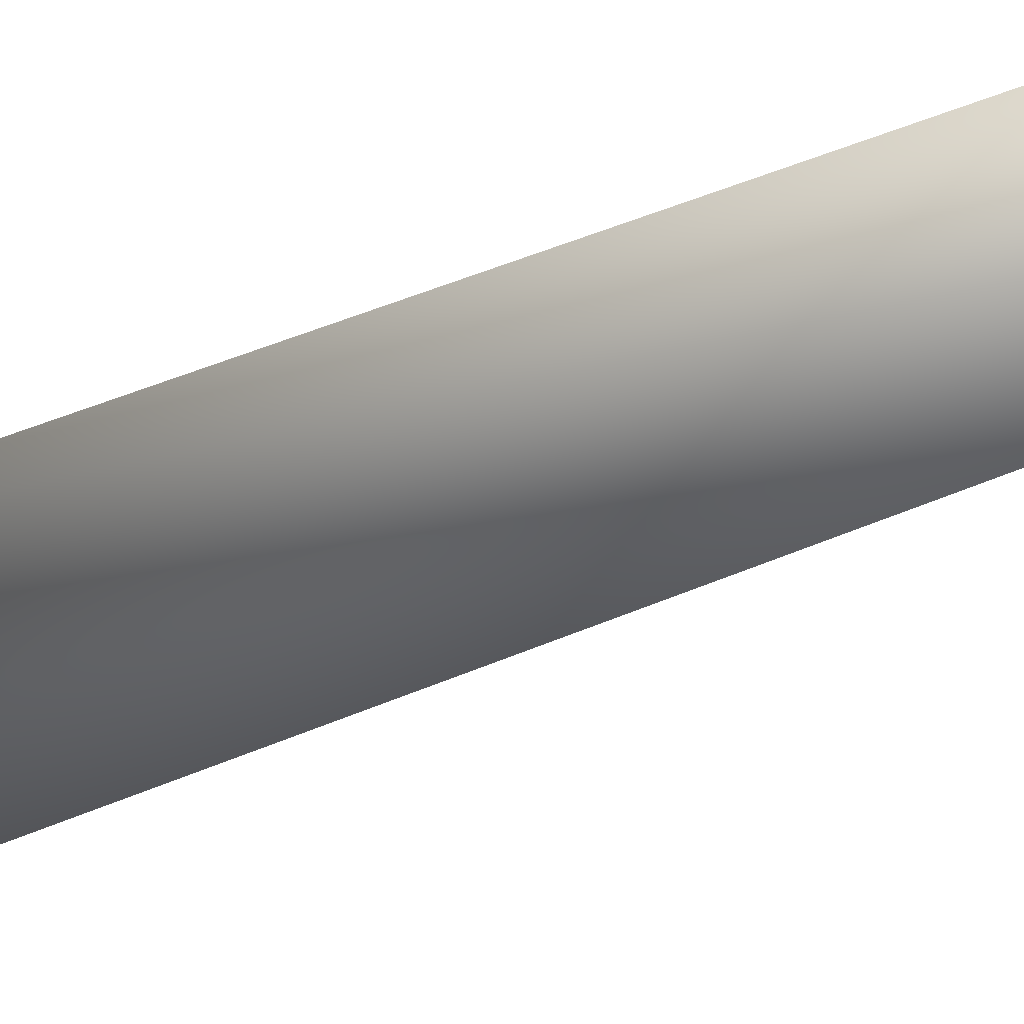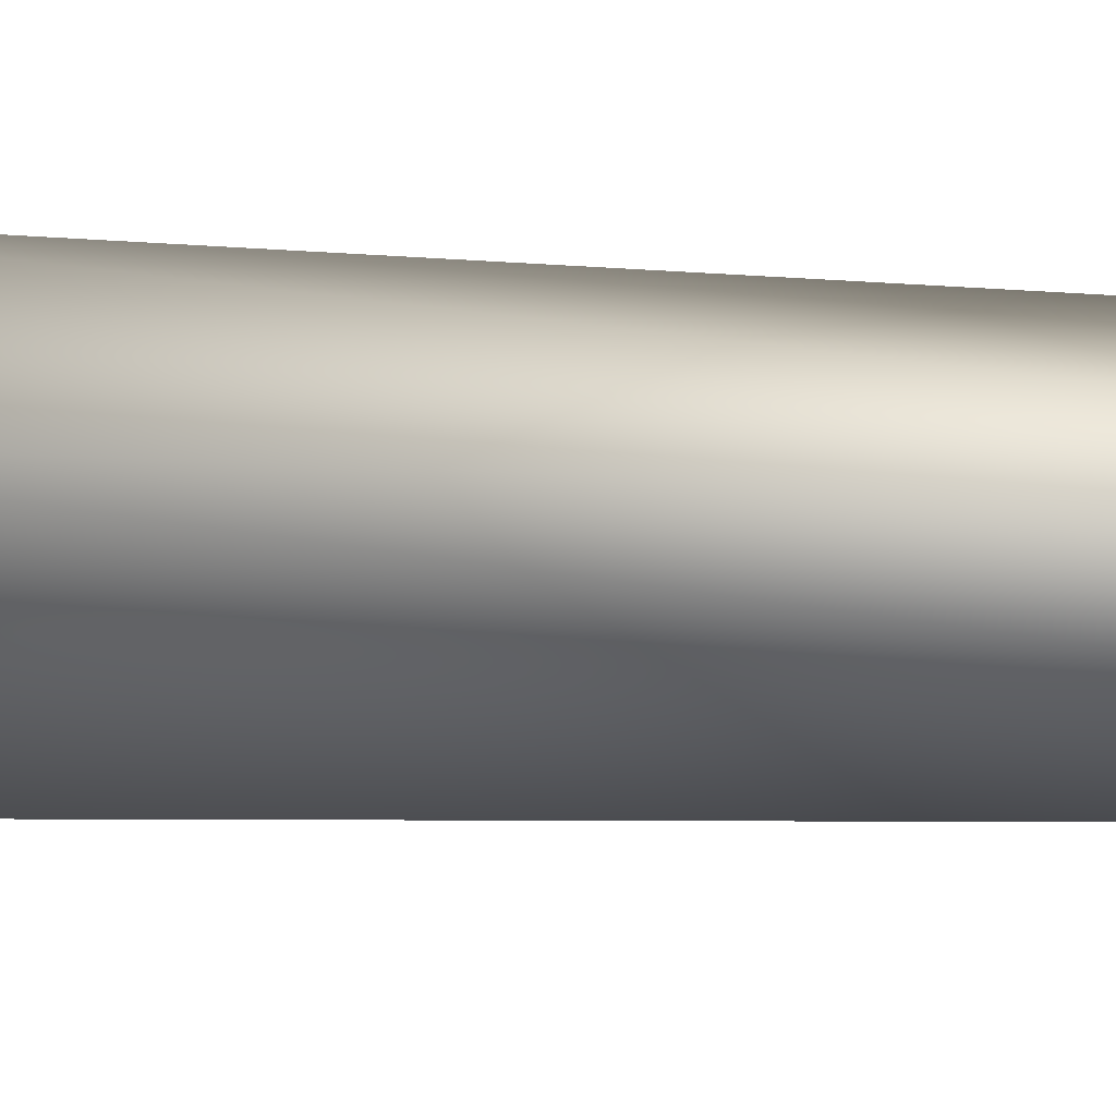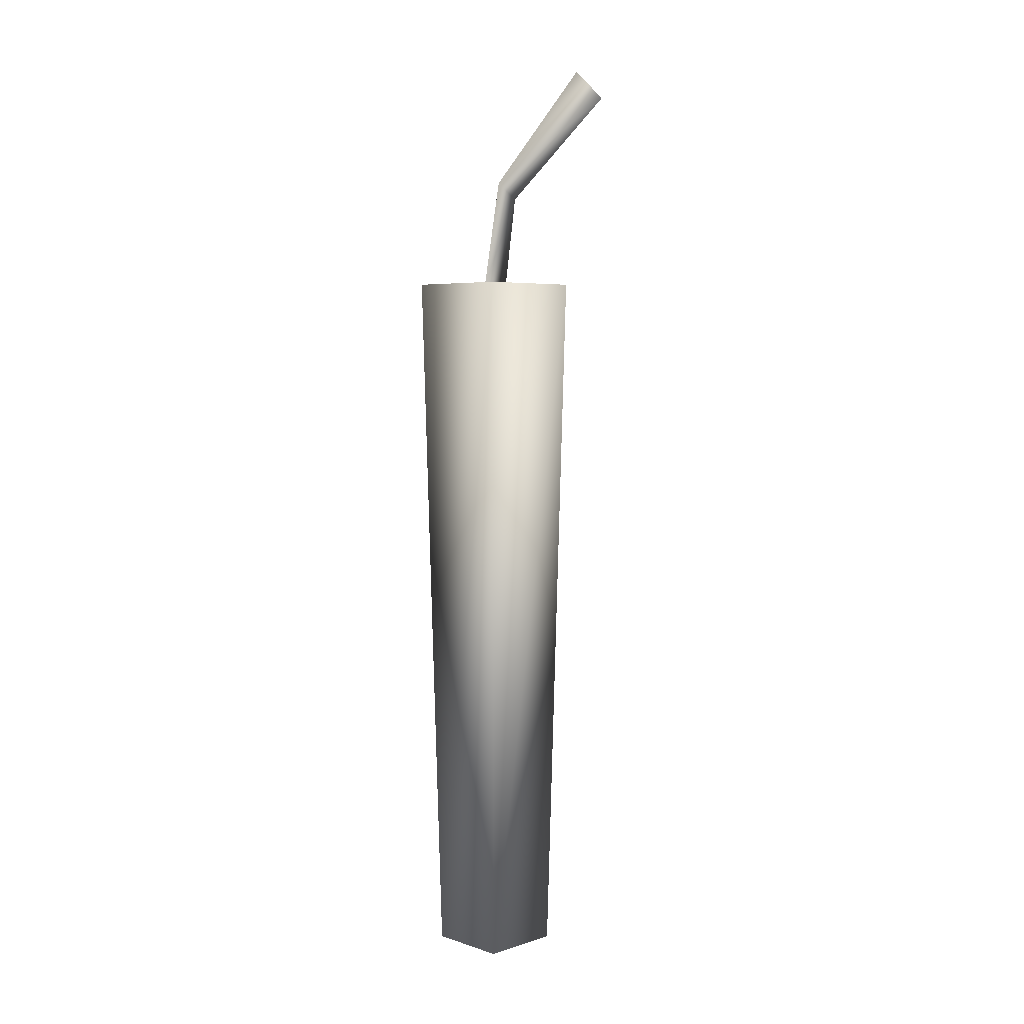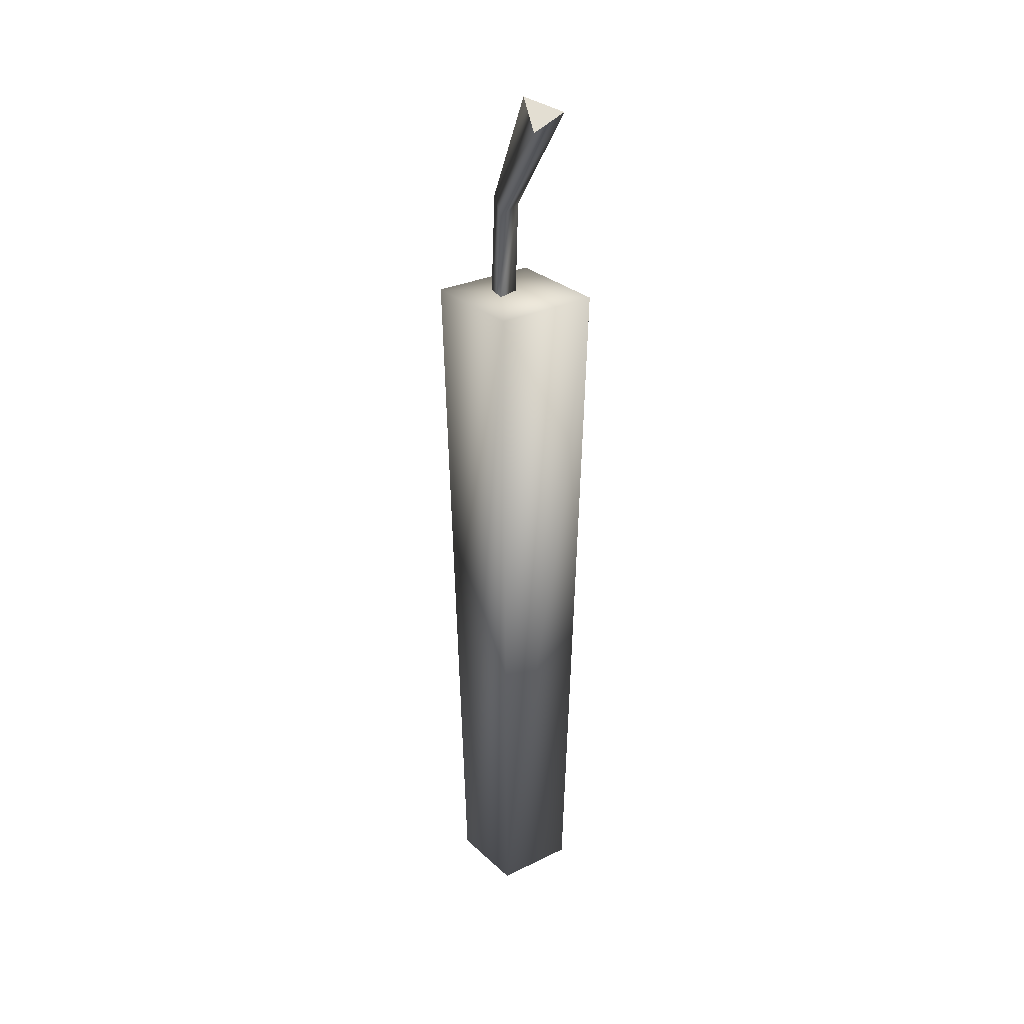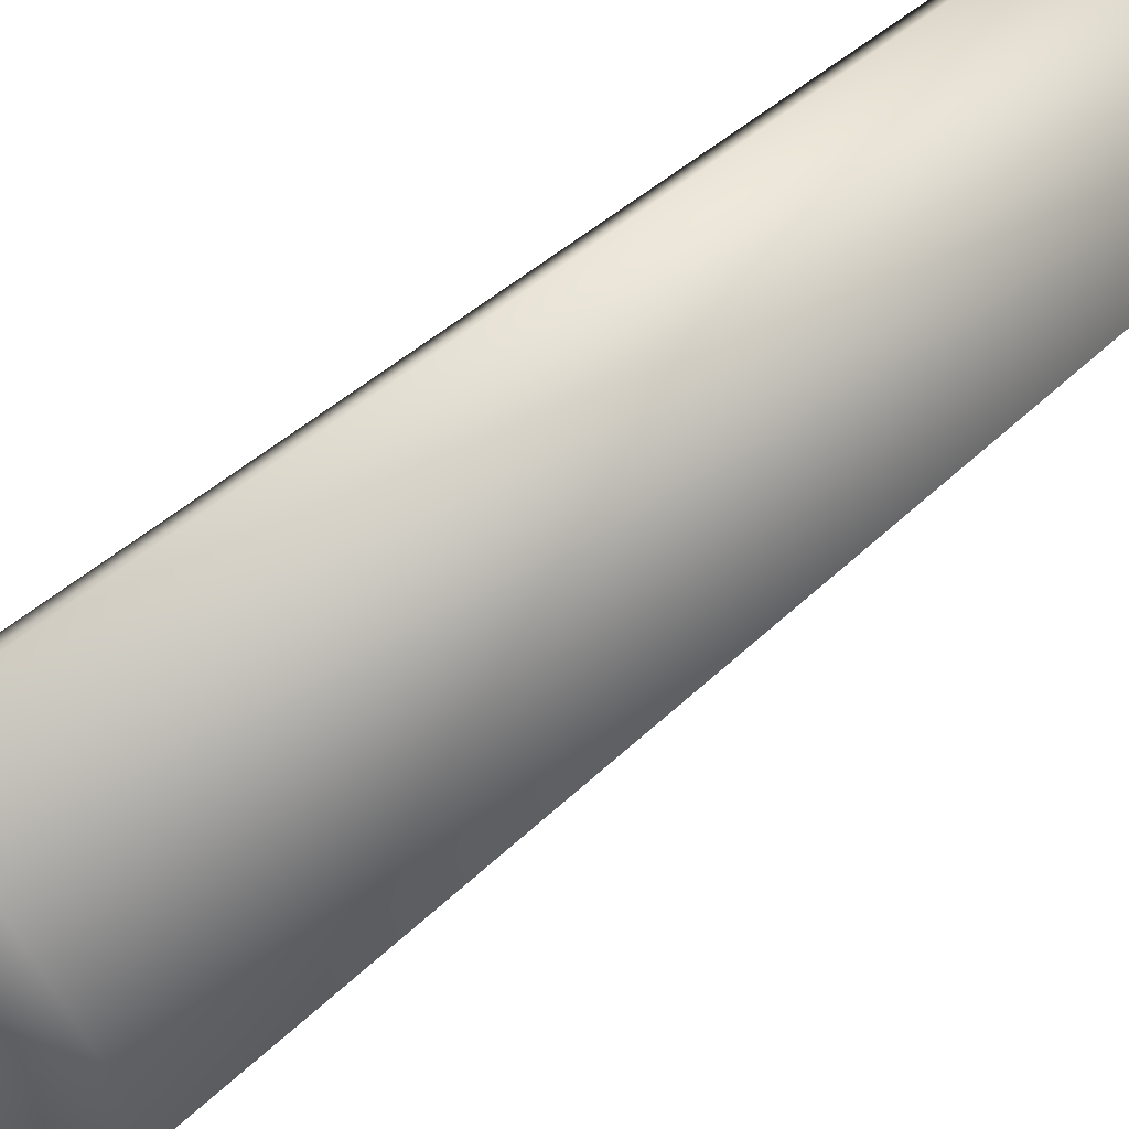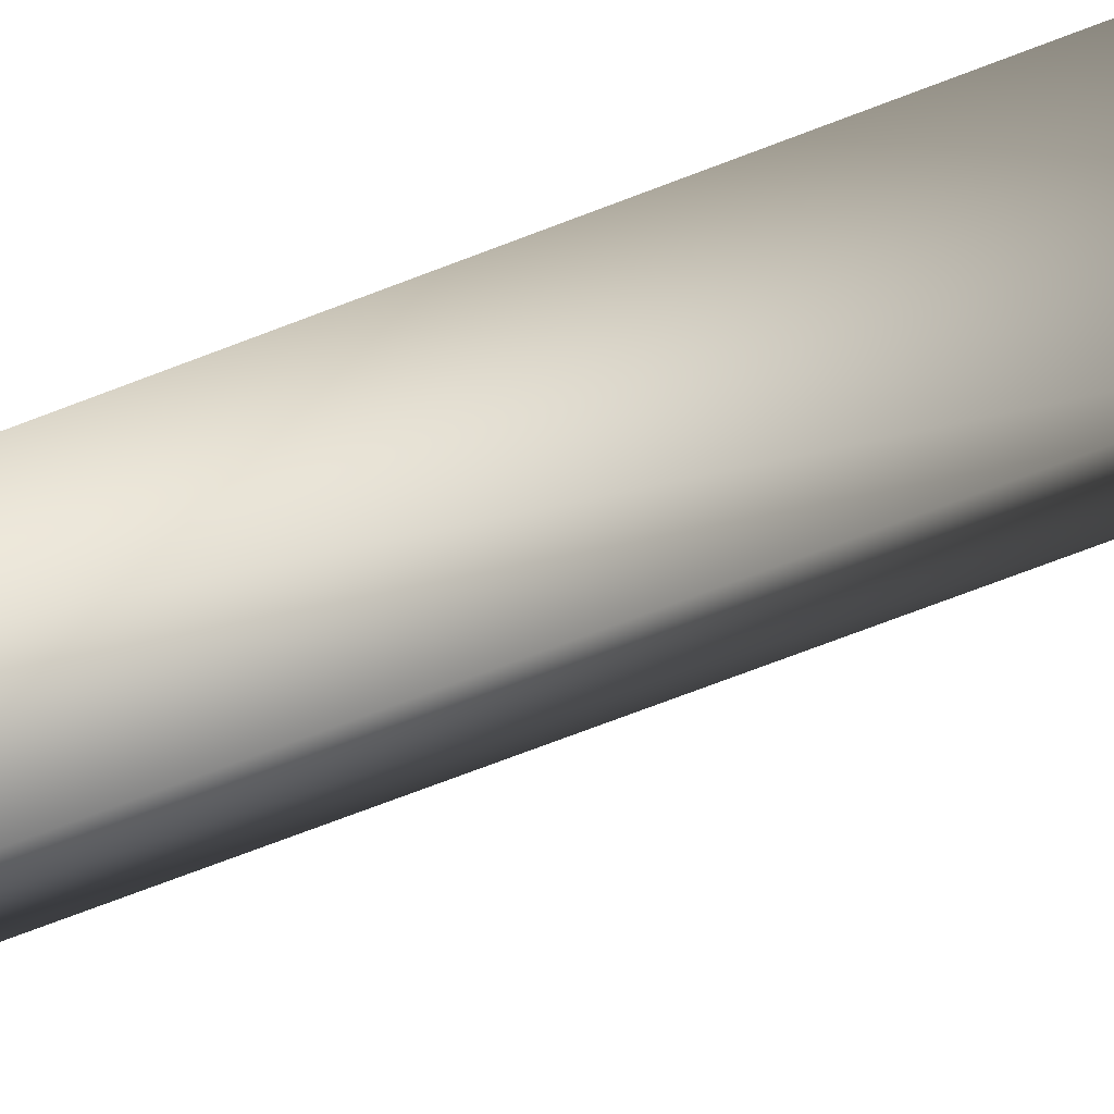
<metadata>
{"format":"obj","ext":"obj","renderer":"f3d","projection":"perspective","resolution":1024,"background":"white","views":[{"elev":-41.2,"azim":-61.8,"up":"+Z"},{"elev":77.1,"azim":-88.3,"up":"+Z"},{"elev":5.1,"azim":90.3,"up":"+Y"},{"elev":28.2,"azim":-171.4,"up":"+Y"},{"elev":36.7,"azim":-141.9,"up":"+Z"},{"elev":24.8,"azim":48.3,"up":"+Z"}]}
</metadata>
<code>
o
v -0.02932 0.732 -0.09344
v -0.04837 0.7418 -0.06965
v -0.01828 0.7526 -0.07155
v 0.01877 0.571 0.006033
v 0.008767 0.571 -0.0113
v 0.007366 0.6427 -0.01915
v 0.01426 0.6556 -0.005473
v -0.001238 0.571 0.006033
v -0.00454 0.6489 -0.004284
v 0.008767 0.571 -0.0113
v 0.007366 0.6427 -0.01915
v -0.04837 0.7418 -0.06965
v -0.02932 0.732 -0.09344
v -0.01828 0.7526 -0.07155
v -0.02932 0.732 -0.09344
v -0.001481 0.002221 -0.04738
v -0.0477 0.002221 -0.001161
v -0.06298 0.5717 -0.001161
v -0.001481 0.5717 -0.06266
v -0.001481 0.002221 -0.001161
v 0.04474 0.002221 -0.001161
v -0.001481 0.002221 0.04506
v 0.06002 0.5717 -0.001161
v -0.001481 0.5717 -0.001161
v -0.001481 0.5717 0.06034
g Geoset0
f 1 2 3
f 4 5 6
f 4 6 7
f 8 4 7
f 8 7 9
f 10 8 9
f 10 9 11
f 11 12 13
f 11 9 12
f 9 14 12
f 9 7 14
f 7 15 14
f 7 6 15
f 16 17 18
f 16 18 19
f 20 21 22
f 22 21 23
f 21 19 23
f 24 23 19
f 24 19 18
f 24 18 25
f 17 25 18
f 21 16 19
f 20 16 21
f 20 17 16
f 20 22 17
f 17 22 25
f 22 23 25
f 24 25 23

</code>
